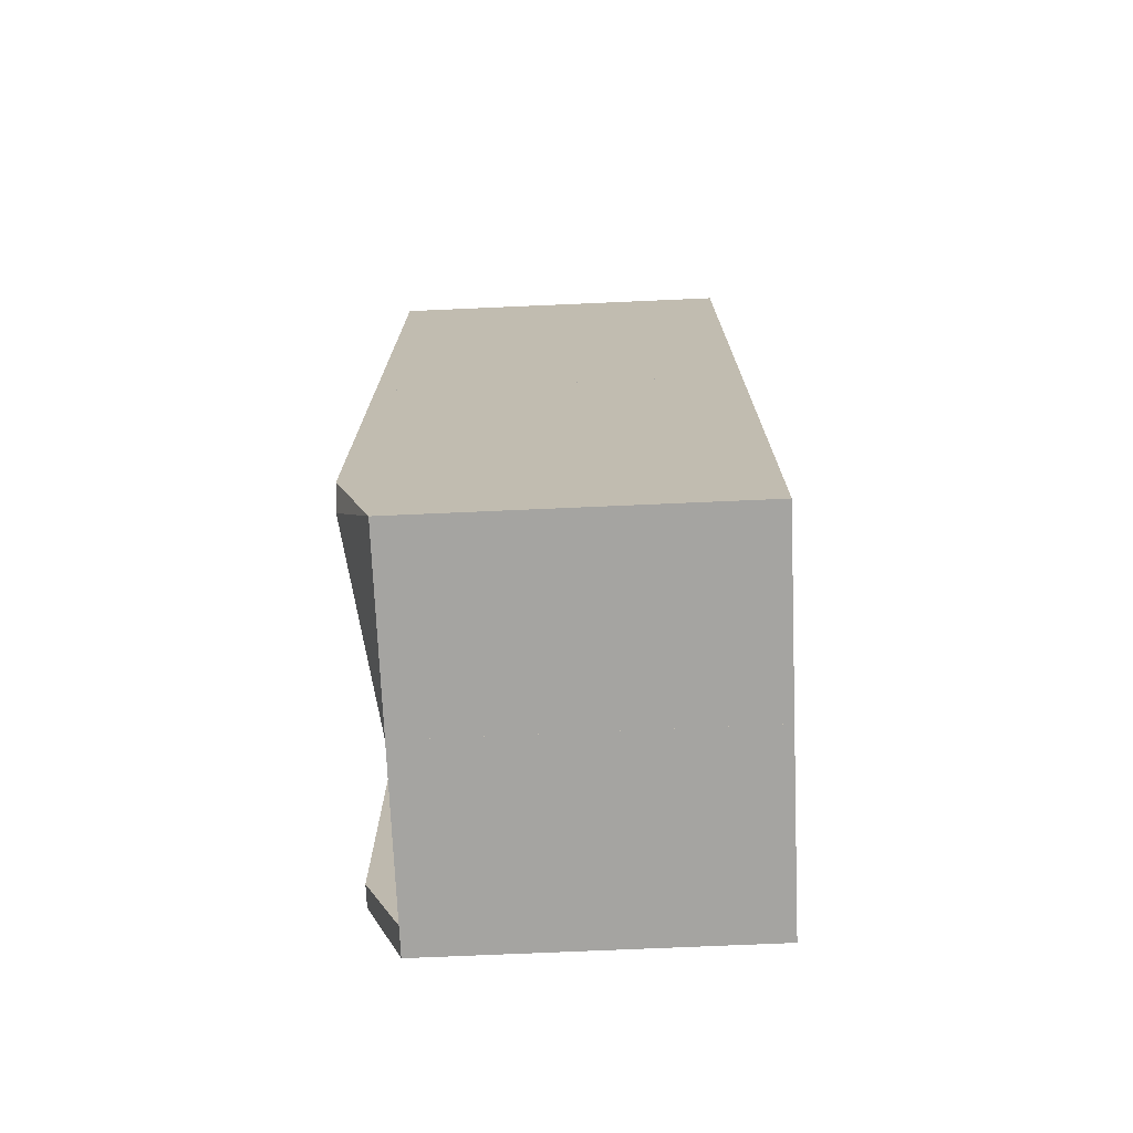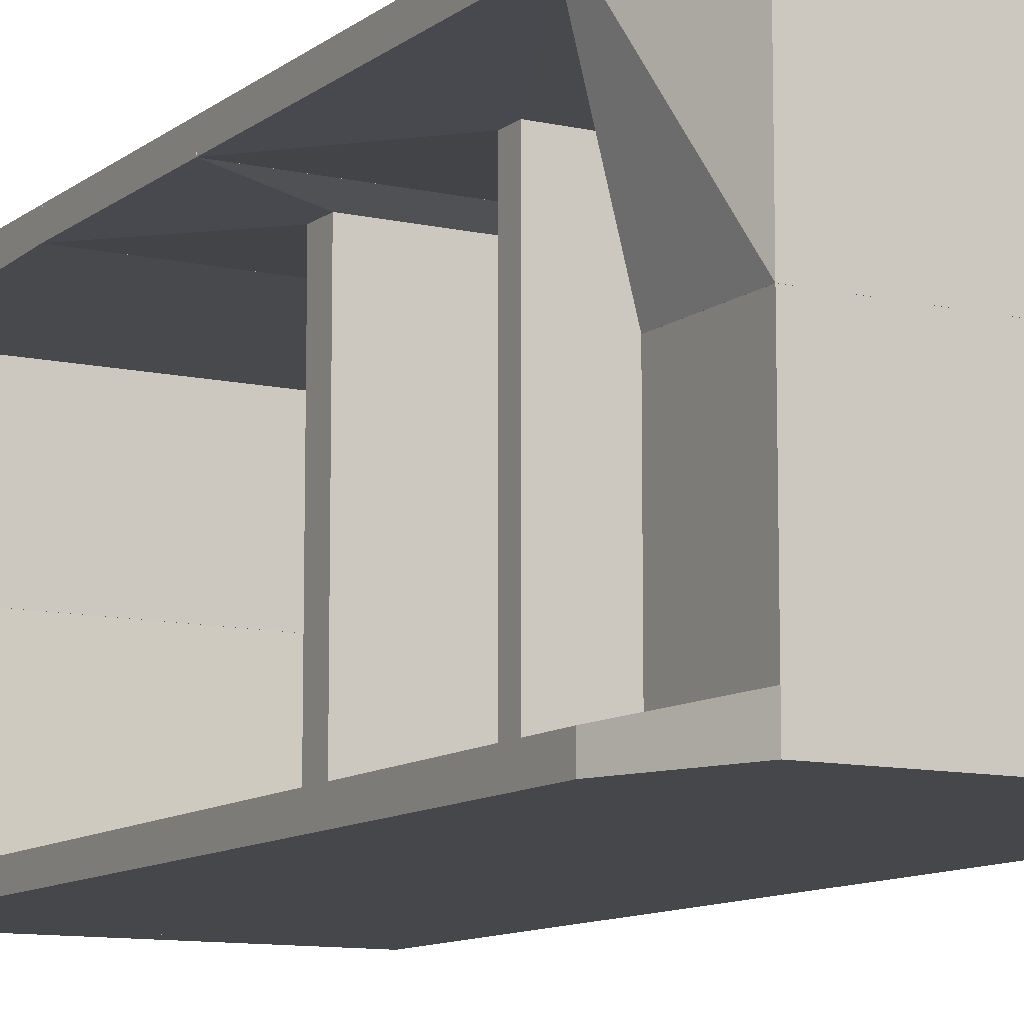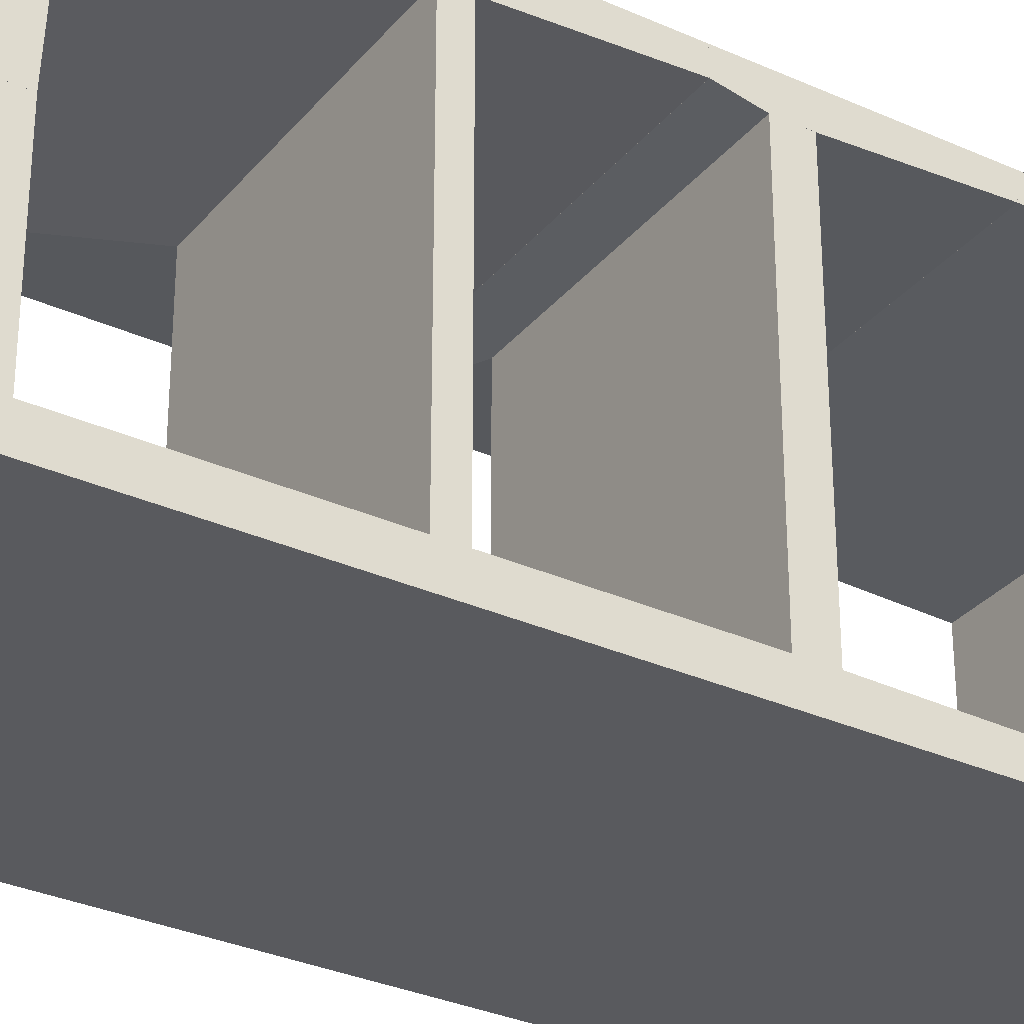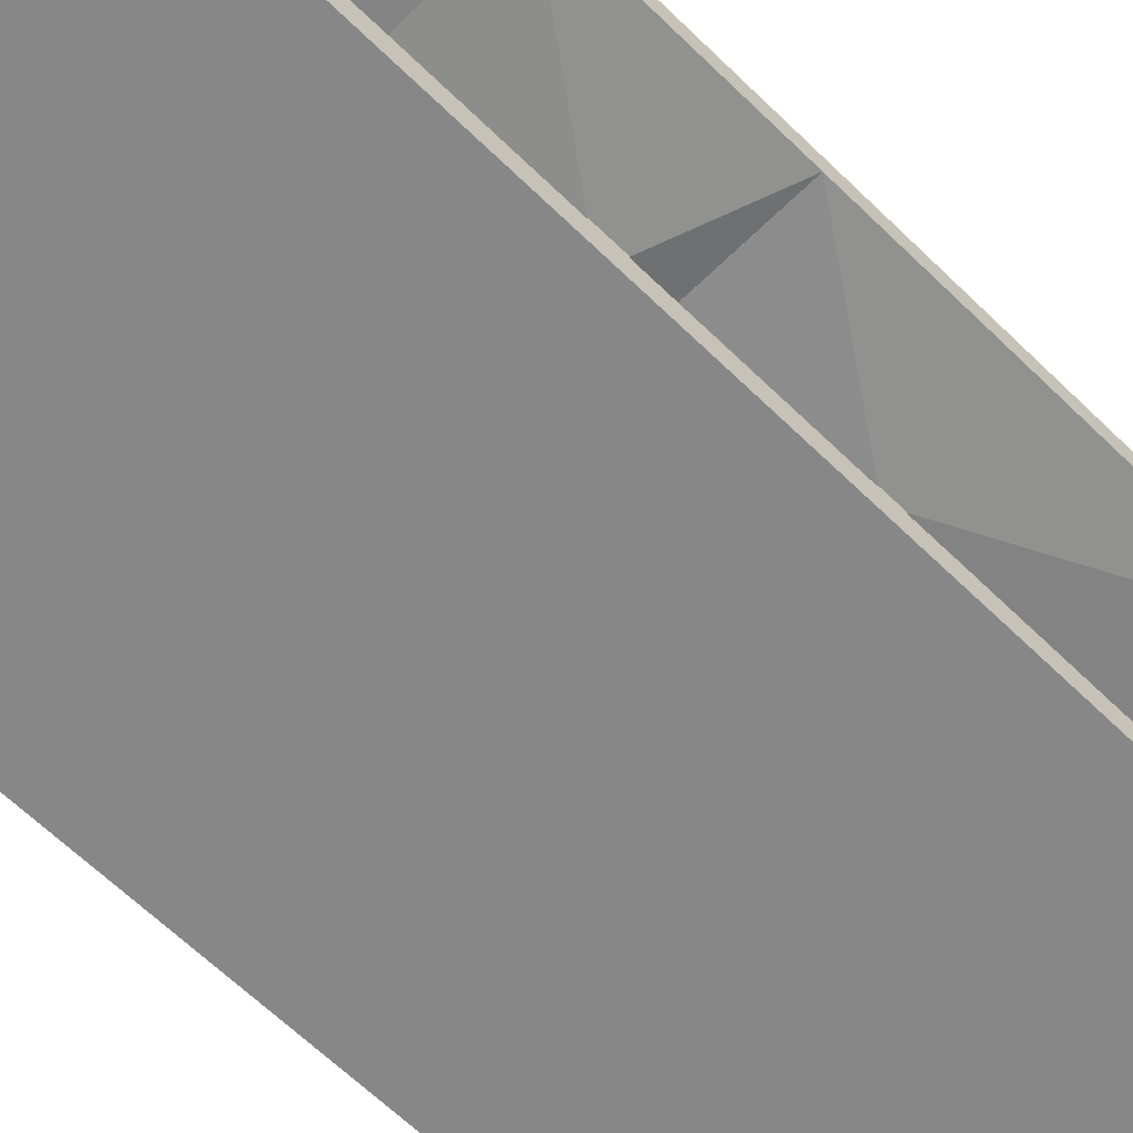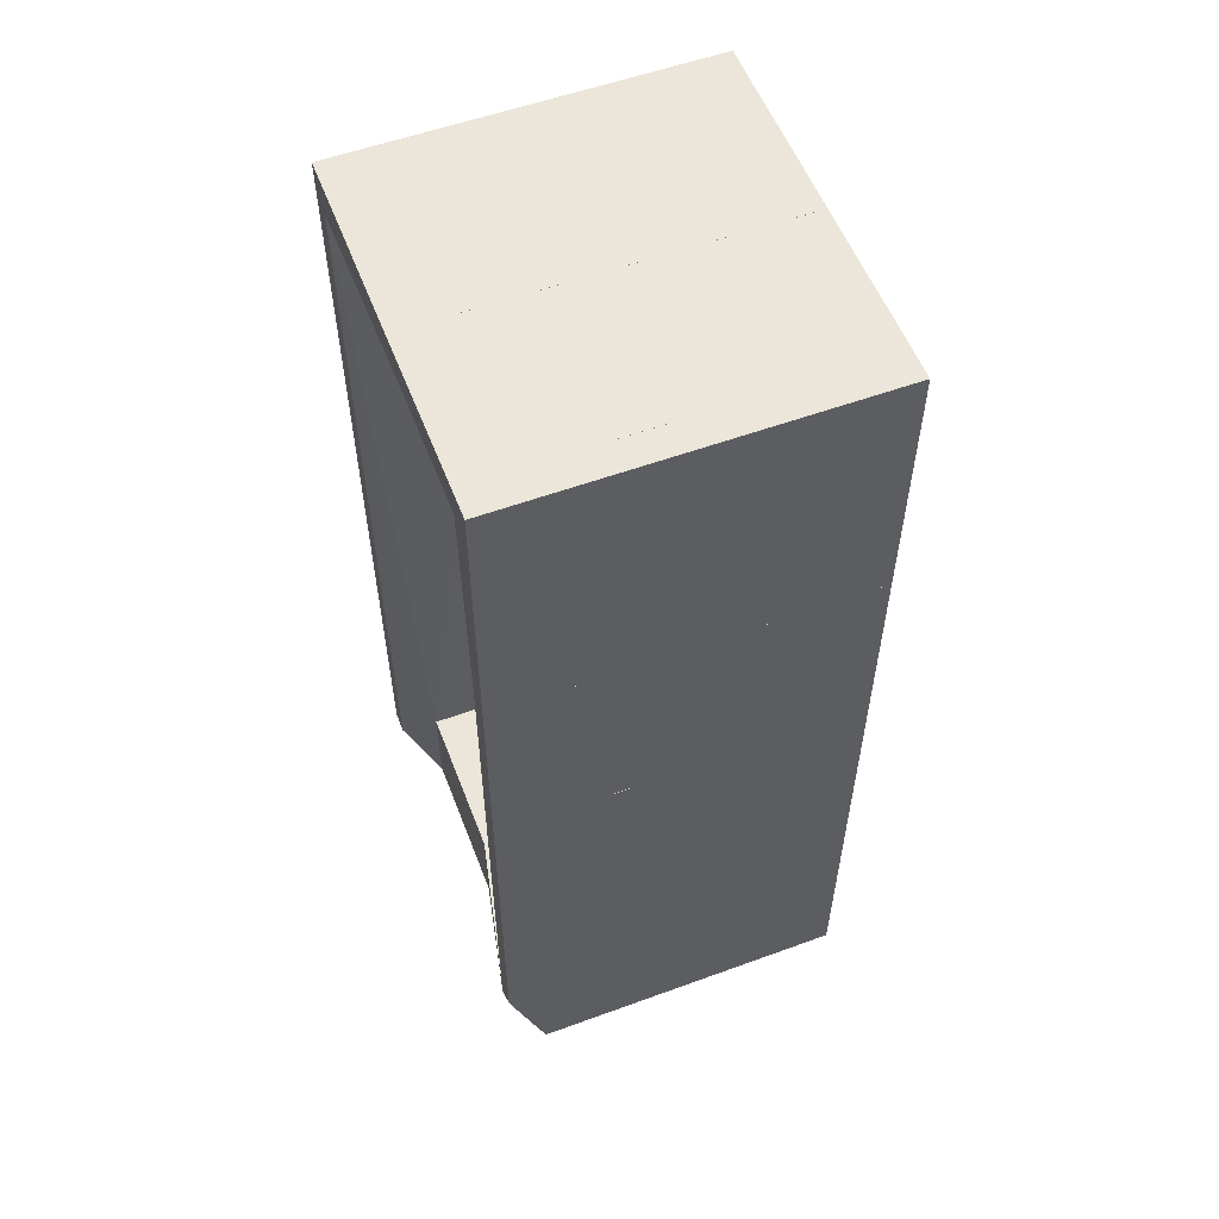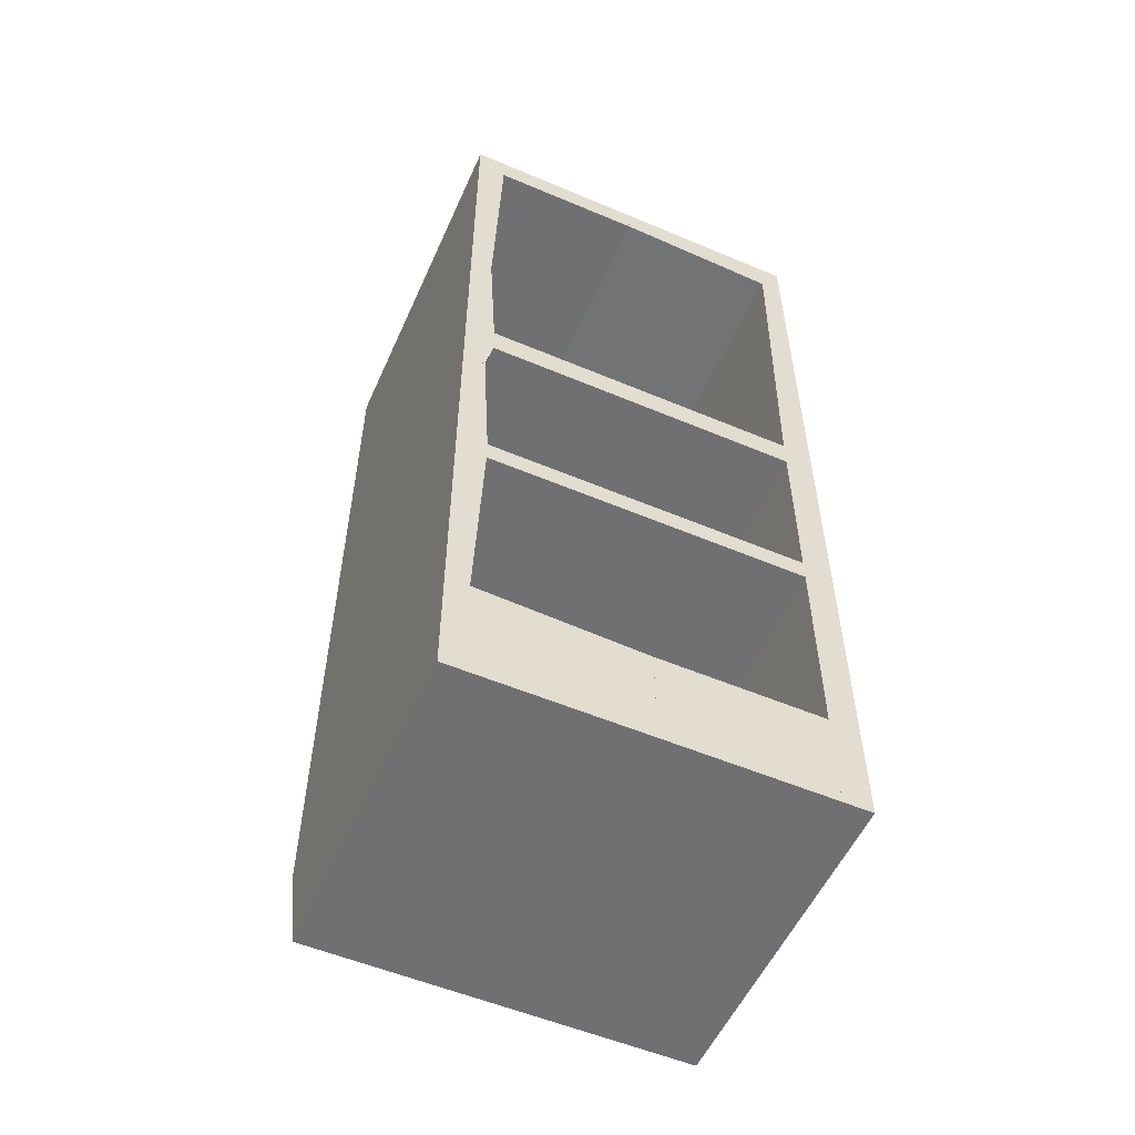
<metadata>
{"format":"obj","ext":"obj","renderer":"f3d","projection":"perspective","resolution":1024,"background":"white","views":[{"elev":-73.2,"azim":-177.5,"up":"+Z"},{"elev":-10.6,"azim":150.5,"up":"+Y"},{"elev":-31.7,"azim":-122.5,"up":"+Y"},{"elev":-62.5,"azim":45.1,"up":"+Y"},{"elev":56.0,"azim":159.1,"up":"+Z"},{"elev":-55.0,"azim":-114.0,"up":"+Z"}]}
</metadata>
<code>
o Shape_IndexedFaceSet.002_Shape_IndexedFaceSet.273
v -0.296 0.2573 -0.2527
v 0.2912 0.2693 -0.5762
v 0.1354 0.2573 -0.2527
v -0.296 0.3052 -0.5762
v -0.296 0.2693 -0.5762
v -0.296 0.3052 0.01099
v 0.2912 0.3052 -0.5762
v 0.2912 0.3052 0.01099
v -0.296 0.2693 0.01099
v 0.2912 0.2693 0.01099
v 0.1354 0.2573 -0.2167
v -0.296 0.2573 -0.2167
v -0.296 0.3052 -0.5762
v -0.296 0.005595 -0.5882
v -0.296 0.2692 -0.5762
v 0.2912 0.2692 -0.5762
v 0.2912 0.3052 -0.5762
v 0.2313 0.3052 -0.756
v -0.296 0.005595 -0.756
v 0.2313 0.005595 -0.756
v 0.2313 0.005595 -0.5882
v -0.296 0.3052 -0.756
v 0.2912 0.2692 -0.6002
v -0.296 0.2573 0.07094
v 0.2912 0.2693 0.01106
v 0.1354 0.2573 0.07094
v -0.296 0.3052 0.01106
v -0.296 0.2693 0.01106
v -0.296 0.3052 0.3345
v 0.2912 0.3052 0.01106
v 0.2912 0.3052 0.3345
v -0.296 0.2693 0.3345
v 0.2912 0.2693 0.3345
v 0.1354 0.2573 0.1189
v -0.296 0.2573 0.1189
v 0.2912 -0.27 0.7061
v -0.296 -0.306 0.7061
v -0.296 -0.27 0.7061
v 0.2912 0.005534 0.766
v 0.2912 0.005534 0.7181
v -0.296 0.005534 0.766
v 0.2912 -0.306 0.766
v -0.296 -0.306 0.766
v 0.2912 -0.306 0.7061
v -0.296 0.005534 0.7181
v 0.2313 -0.2581 -0.5882
v -0.296 0.005569 -0.5882
v -0.296 -0.2581 -0.5882
v 0.2313 0.005569 -0.5882
v 0.2313 0.005569 -0.756
v -0.296 -0.2581 -0.756
v 0.2313 -0.2581 -0.756
v -0.296 0.005569 -0.756
v 0.2912 0.005595 0.766
v -0.296 0.2572 0.766
v -0.296 0.005595 0.766
v 0.2912 0.2572 0.766
v 0.2912 0.2572 0.7181
v -0.296 0.005595 0.7181
v 0.2912 0.005595 0.7181
v -0.296 0.2572 0.7181
v 0.2313 -0.2581 -0.756
v 0.1354 -0.2581 0.1186
v 0.2313 -0.2581 -0.588
v 0.2912 -0.306 0.7061
v 0.2912 -0.27 0.7061
v -0.296 -0.27 0.7061
v 0.2912 -0.306 -0.6
v -0.296 -0.306 -0.756
v -0.296 -0.2581 -0.756
v -0.296 -0.306 0.7061
v -0.296 -0.2581 0.1186
v 0.2313 -0.306 -0.756
v 0.2912 -0.27 -0.6
v 0.2912 0.2573 0.718
v -0.296 0.2573 0.766
v -0.296 0.2573 0.718
v -0.296 0.3052 0.3346
v -0.296 0.2693 0.3346
v 0.2912 0.2573 0.766
v -0.296 0.3052 0.766
v 0.2912 0.3052 0.3346
v 0.2912 0.3052 0.766
v 0.2912 0.2693 0.3346
v -0.296 0.2572 -0.2527
v -0.296 -0.2581 -0.2167
v -0.296 0.2572 -0.2167
v -0.296 -0.2581 -0.2527
v 0.1354 -0.2581 -0.2527
v 0.1354 0.2572 -0.2167
v 0.1354 -0.2581 -0.2167
v 0.1354 0.2572 -0.2527
v -0.296 0.2572 0.07091
v -0.296 -0.2581 0.1188
v -0.296 0.2572 0.1188
v -0.296 -0.2581 0.07091
v 0.1354 -0.2581 0.07091
v 0.1354 0.2572 0.1188
v 0.1354 -0.2581 0.1188
v 0.1354 0.2572 0.07091
f 36 37 38
f 39 40 41
f 40 39 42
f 39 41 42
f 41 37 43
f 37 42 43
f 42 41 43
f 42 37 44
f 40 42 44
f 41 40 45
f 37 41 45
f 44 37 36
f 40 44 36
f 45 40 36
f 45 36 38
f 37 45 38
f 1 2 3
f 4 5 6
f 5 4 7
f 4 6 7
f 7 6 8
f 6 5 9
f 8 6 9
f 5 7 2
f 7 8 2
f 2 8 10
f 9 11 10
f 8 9 10
f 11 2 10
f 9 5 1
f 5 2 1
f 11 9 12
f 9 1 12
f 1 11 12
f 2 11 3
f 11 1 3
f 13 14 15
f 16 17 13
f 13 17 18
f 19 18 20
f 16 21 20
f 21 19 20
f 19 13 22
f 18 19 22
f 13 18 22
f 13 19 14
f 21 16 14
f 19 21 14
f 17 16 23
f 18 17 23
f 20 18 23
f 16 20 23
f 16 13 15
f 14 16 15
f 24 25 26
f 27 28 29
f 28 27 30
f 27 29 30
f 30 29 31
f 29 28 32
f 31 29 32
f 31 32 33
f 30 31 33
f 32 34 33
f 30 33 25
f 28 30 25
f 33 34 25
f 32 28 24
f 28 25 24
f 32 24 35
f 34 32 35
f 24 34 35
f 25 34 26
f 34 24 26
f 46 47 48
f 49 50 47
f 50 49 46
f 49 47 46
f 51 50 52
f 46 51 52
f 50 46 52
f 50 51 53
f 47 50 53
f 51 47 53
f 47 51 48
f 51 46 48
f 54 55 56
f 57 58 55
f 58 57 54
f 57 55 54
f 59 58 60
f 54 59 60
f 58 54 60
f 58 59 61
f 55 58 61
f 59 55 61
f 55 59 56
f 59 54 56
f 62 63 64
f 65 66 67
f 66 65 68
f 69 67 70
f 62 69 70
f 65 67 71
f 67 69 71
f 69 68 71
f 68 65 71
f 67 66 72
f 70 67 72
f 62 70 72
f 72 66 63
f 62 72 63
f 69 62 73
f 62 68 73
f 68 69 73
f 62 66 74
f 66 68 74
f 68 62 74
f 66 62 64
f 63 66 64
f 75 76 77
f 78 79 76
f 76 80 81
f 78 76 81
f 78 81 82
f 79 78 82
f 80 82 83
f 81 80 83
f 82 81 83
f 79 82 84
f 82 80 84
f 80 76 75
f 79 84 75
f 84 80 75
f 76 79 77
f 79 75 77
f 85 86 87
f 88 89 86
f 89 88 85
f 88 86 85
f 89 90 91
f 86 89 91
f 90 86 91
f 90 89 92
f 85 90 92
f 89 85 92
f 86 90 87
f 90 85 87
f 93 94 95
f 96 97 94
f 97 96 93
f 96 94 93
f 97 98 99
f 94 97 99
f 98 94 99
f 98 97 100
f 93 98 100
f 97 93 100
f 94 98 95
f 98 93 95

</code>
